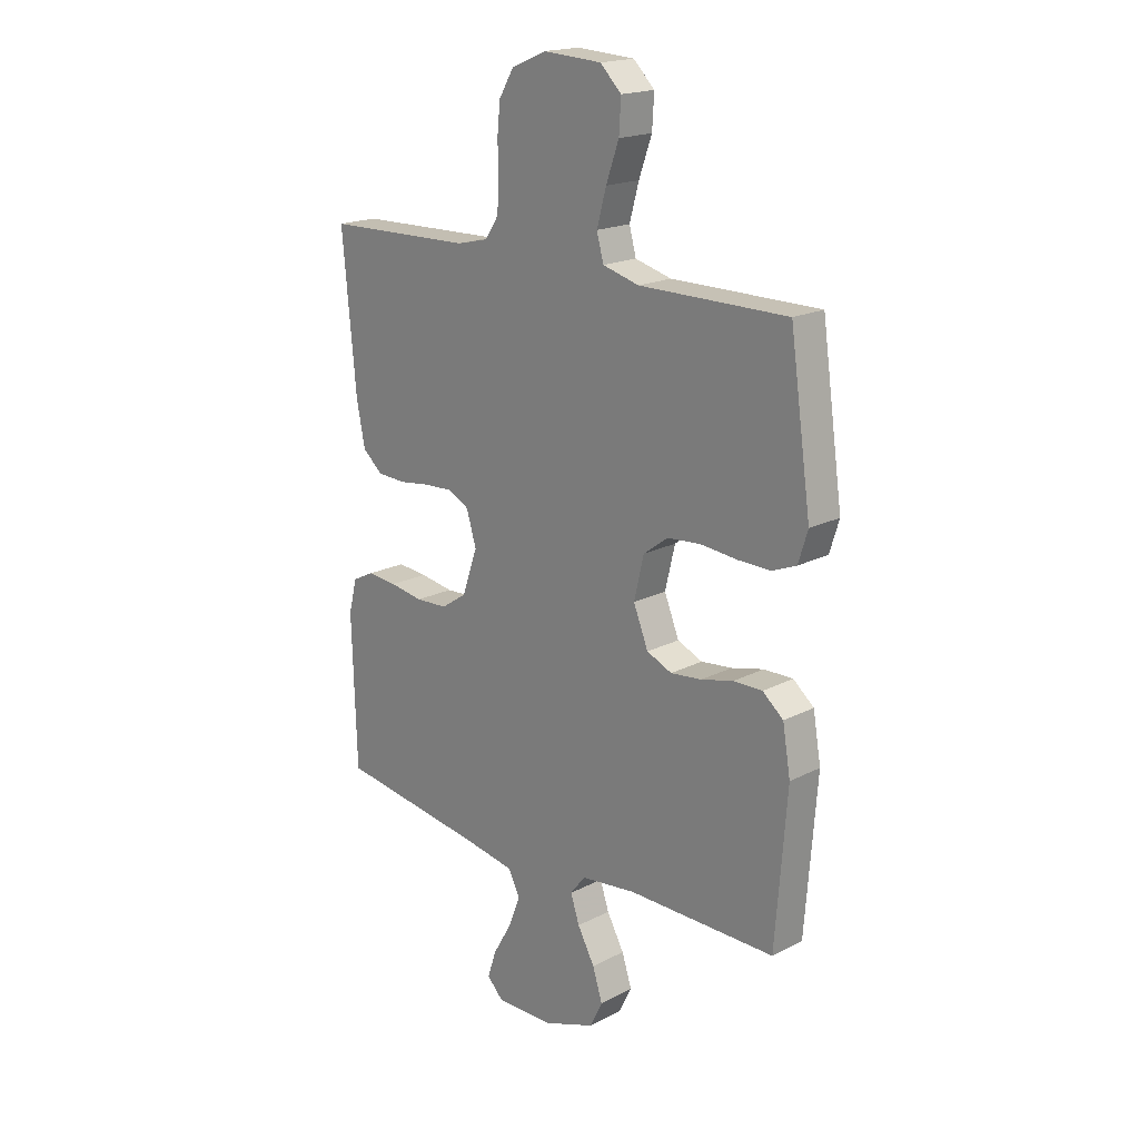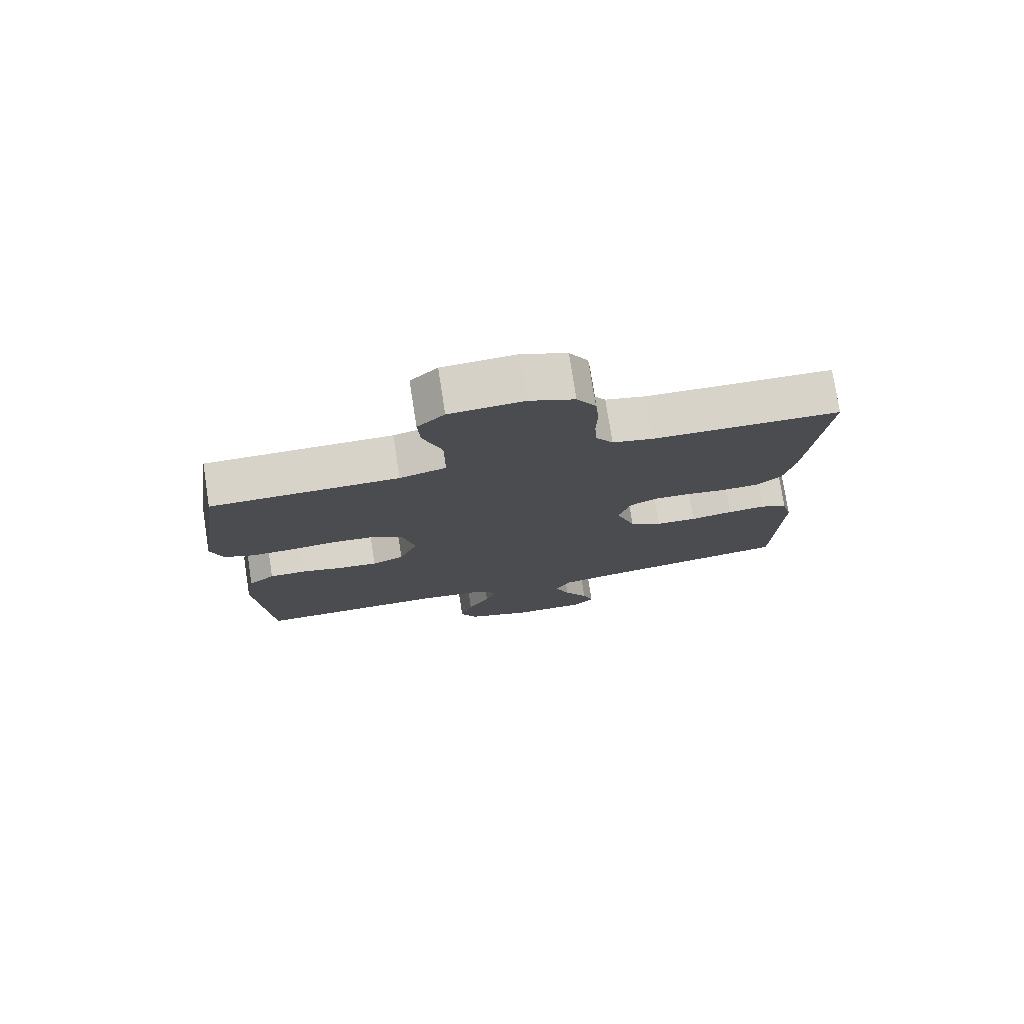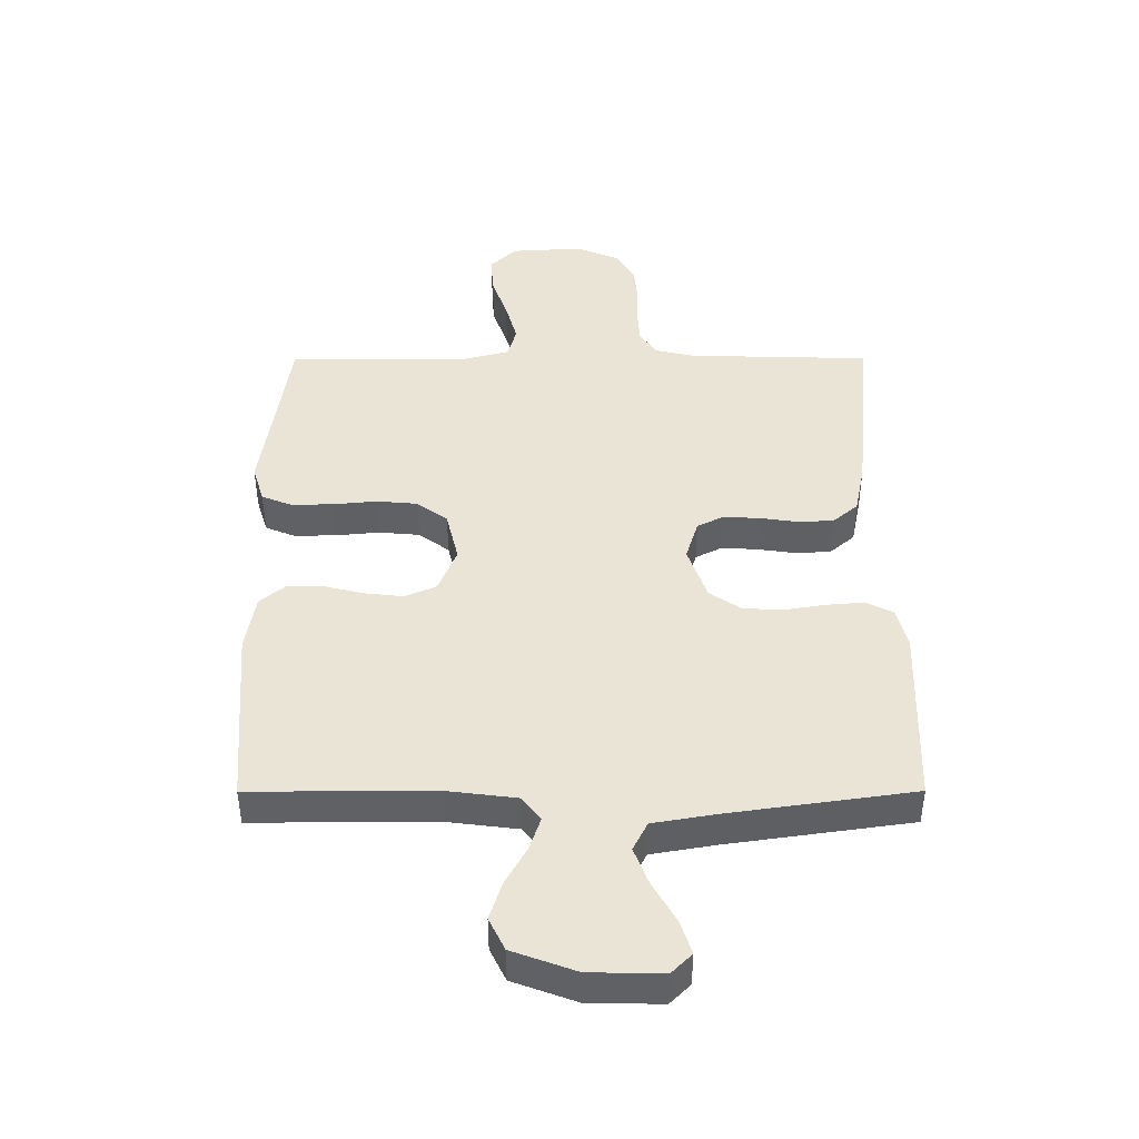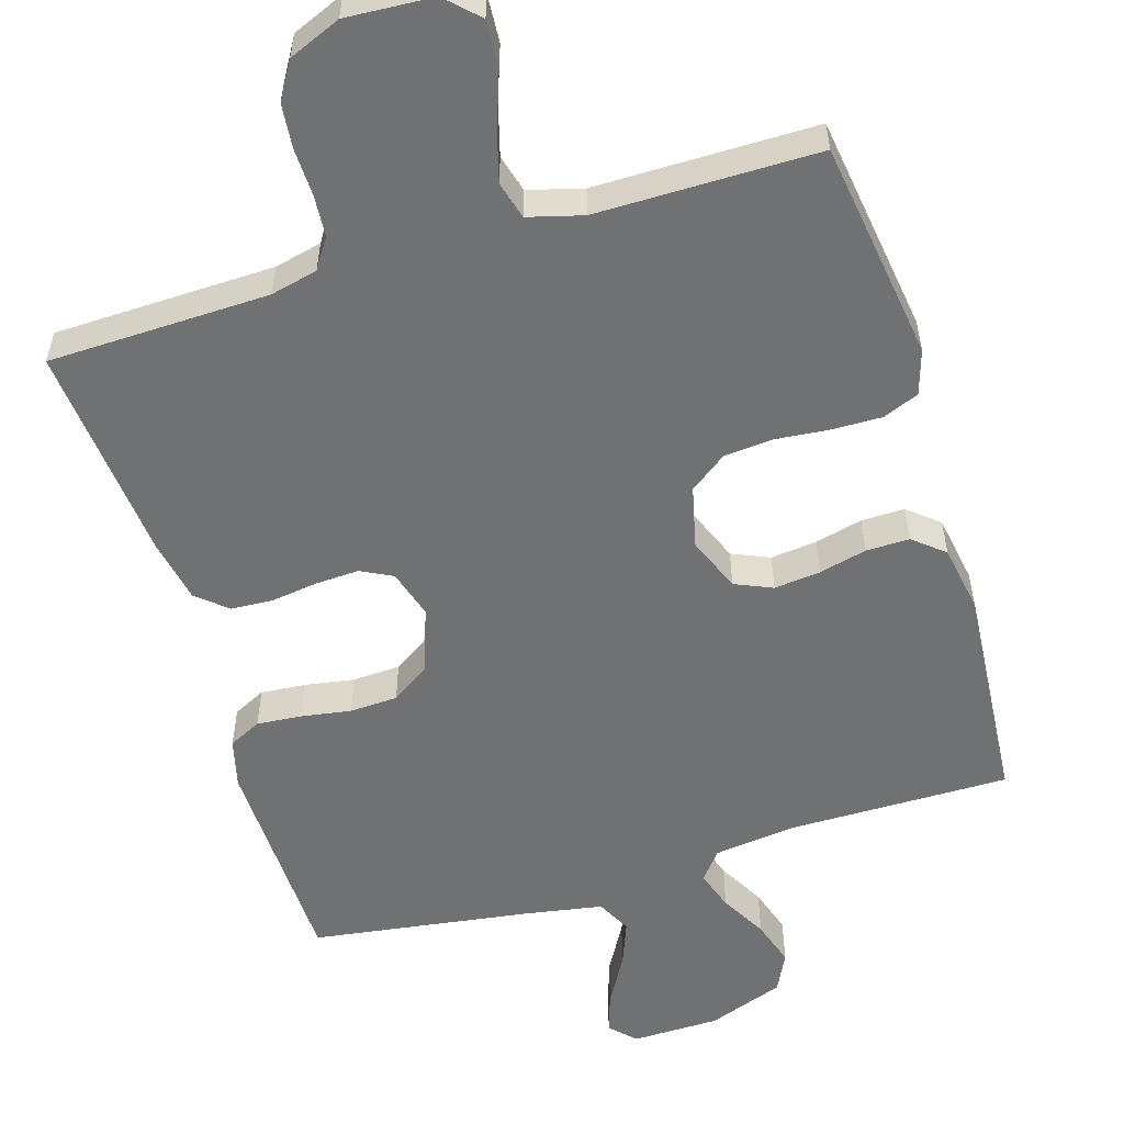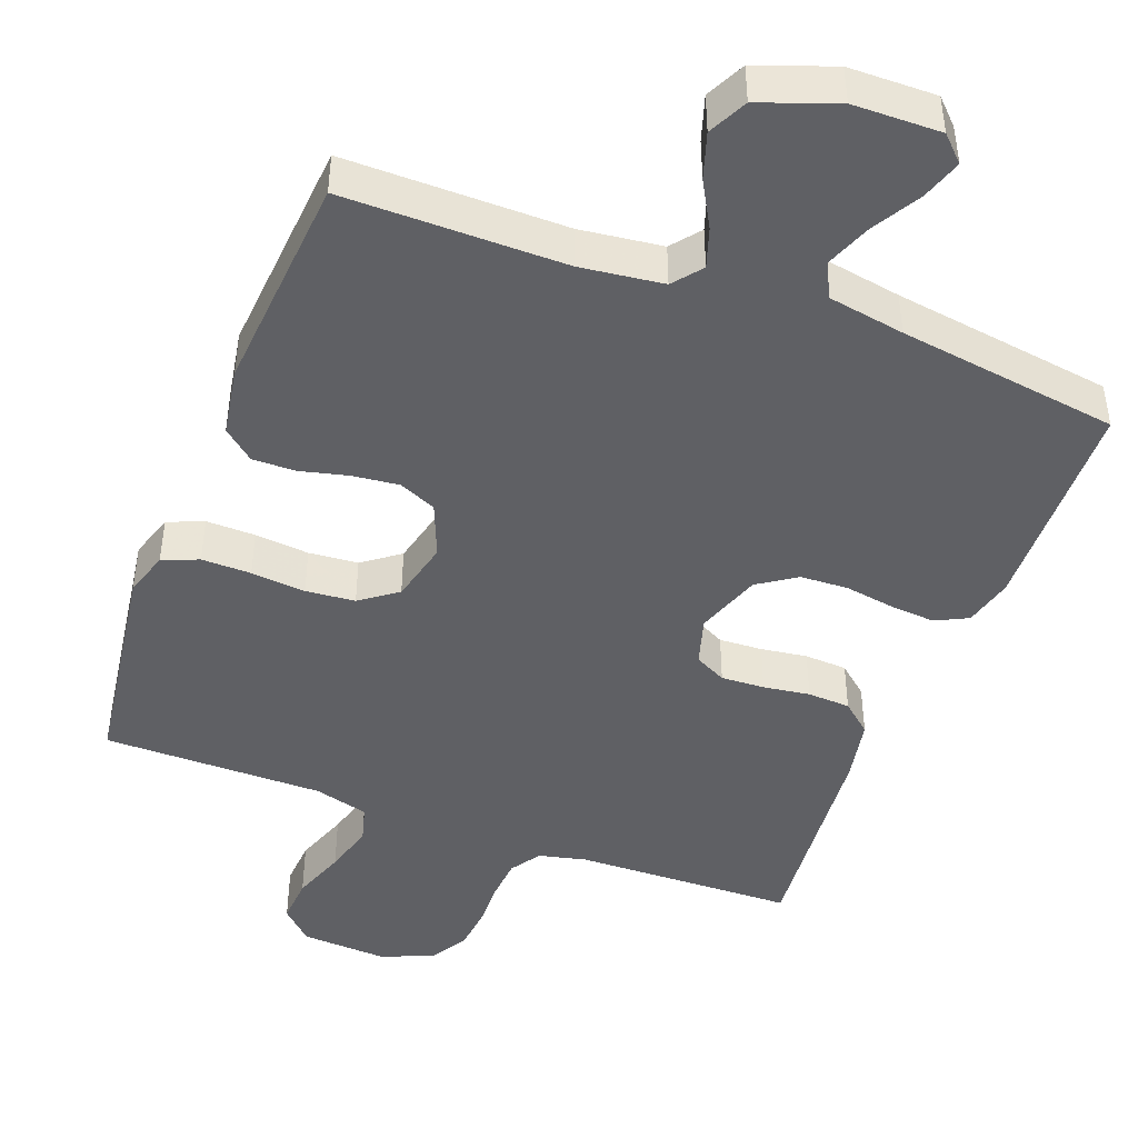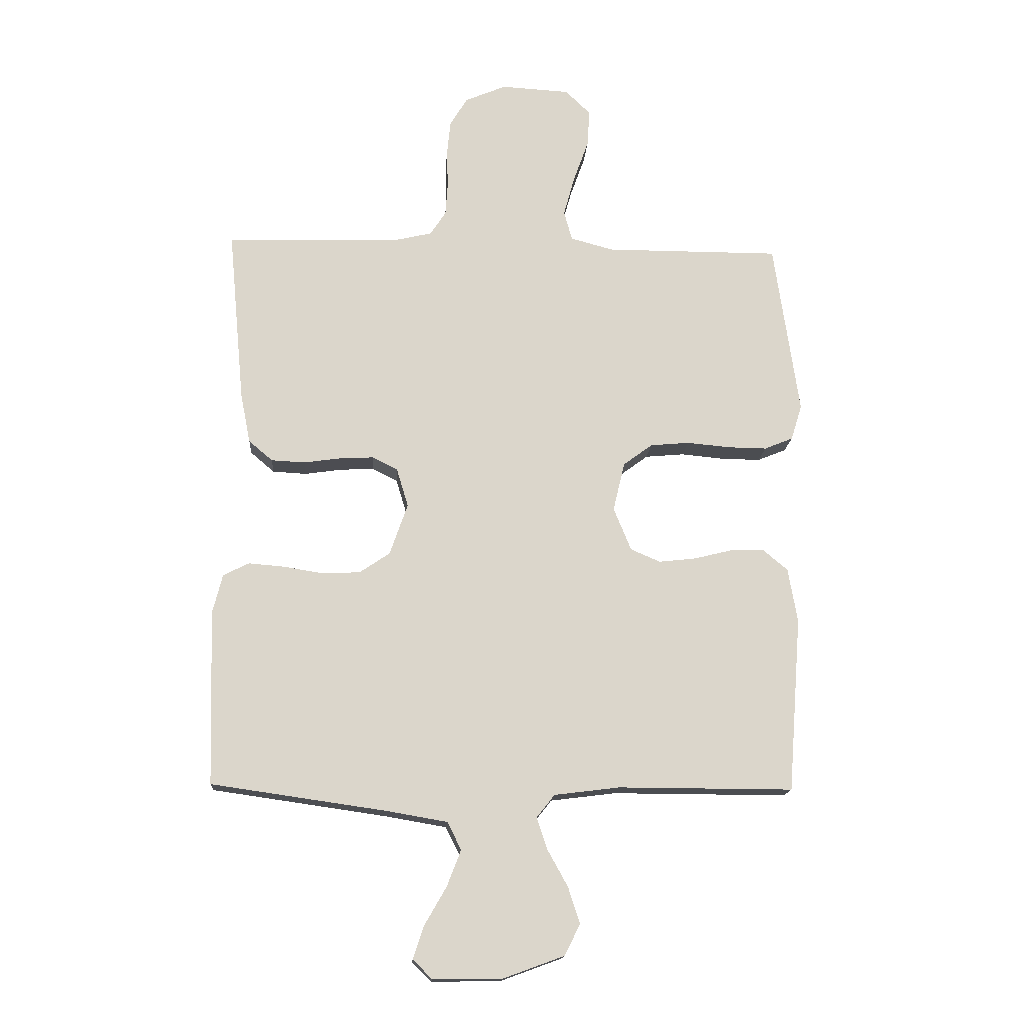
<metadata>
{"format":"obj","ext":"obj","renderer":"f3d","projection":"perspective","resolution":1024,"background":"white","views":[{"elev":18.8,"azim":45.8,"up":"+Z"},{"elev":76.8,"azim":171.2,"up":"+Z"},{"elev":-46.1,"azim":-179.9,"up":"+Z"},{"elev":-55.2,"azim":16.9,"up":"+Y"},{"elev":-44.9,"azim":159.2,"up":"+Y"},{"elev":-15.8,"azim":-3.7,"up":"+Z"}]}
</metadata>
<code>
v 0.5 0.07 -0.5
v 0.2 0.07 -0.499
v 0.088 0.07 -0.513
v 0.057 0.07 -0.552
v 0.075 0.07 -0.606
v 0.11 0.07 -0.669
v 0.13 0.07 -0.731
v 0.104 0.07 -0.784
v 0 0.07 -0.822
v -0.119 0.07 -0.824
v -0.152 0.07 -0.791
v -0.134 0.07 -0.736
v -0.096 0.07 -0.67
v -0.072 0.07 -0.608
v -0.096 0.07 -0.561
v -0.2 0.07 -0.543
v -0.5 0.07 -0.5
v -0.509 0.07 -0.2
v -0.492 0.07 -0.133
v -0.448 0.07 -0.111
v -0.387 0.07 -0.116
v -0.319 0.07 -0.127
v -0.254 0.07 -0.124
v -0.202 0.07 -0.089
v -0.171 0.07 0
v -0.191 0.07 0.066
v -0.234 0.07 0.088
v -0.293 0.07 0.085
v -0.356 0.07 0.076
v -0.414 0.07 0.079
v -0.455 0.07 0.114
v -0.472 0.07 0.2
v -0.5 0.07 0.5
v -0.2 0.07 0.508
v -0.136 0.07 0.523
v -0.109 0.07 0.564
v -0.105 0.07 0.621
v -0.107 0.07 0.685
v -0.101 0.07 0.746
v -0.071 0.07 0.796
v 0 0.07 0.826
v 0.118 0.07 0.819
v 0.161 0.07 0.777
v 0.157 0.07 0.713
v 0.131 0.07 0.64
v 0.112 0.07 0.571
v 0.126 0.07 0.52
v 0.2 0.07 0.5
v 0.5 0.07 0.5
v 0.543 0.07 0.2
v 0.524 0.07 0.139
v 0.475 0.07 0.119
v 0.408 0.07 0.12
v 0.334 0.07 0.127
v 0.267 0.07 0.121
v 0.217 0.07 0.084
v 0.197 0.07 0
v 0.227 0.07 -0.074
v 0.278 0.07 -0.096
v 0.341 0.07 -0.089
v 0.406 0.07 -0.073
v 0.465 0.07 -0.072
v 0.507 0.07 -0.107
v 0.523 0.07 -0.2
v 0.5 0 -0.5
v 0.2 0 -0.499
v 0.088 0 -0.513
v 0.057 0 -0.552
v 0.075 0 -0.606
v 0.11 0 -0.669
v 0.13 0 -0.731
v 0.104 0 -0.784
v 0 0 -0.822
v -0.119 0 -0.824
v -0.152 0 -0.791
v -0.134 0 -0.736
v -0.096 0 -0.67
v -0.072 0 -0.608
v -0.096 0 -0.561
v -0.2 0 -0.543
v -0.5 0 -0.5
v -0.509 0 -0.2
v -0.492 0 -0.133
v -0.448 0 -0.111
v -0.387 0 -0.116
v -0.319 0 -0.127
v -0.254 0 -0.124
v -0.202 0 -0.089
v -0.171 0 0
v -0.191 0 0.066
v -0.234 0 0.088
v -0.293 0 0.085
v -0.356 0 0.076
v -0.414 0 0.079
v -0.455 0 0.114
v -0.472 0 0.2
v -0.5 0 0.5
v -0.2 0 0.508
v -0.136 0 0.523
v -0.109 0 0.564
v -0.105 0 0.621
v -0.107 0 0.685
v -0.101 0 0.746
v -0.071 0 0.796
v 0 0 0.826
v 0.118 0 0.819
v 0.161 0 0.777
v 0.157 0 0.713
v 0.131 0 0.64
v 0.112 0 0.571
v 0.126 0 0.52
v 0.2 0 0.5
v 0.5 0 0.5
v 0.543 0 0.2
v 0.524 0 0.139
v 0.475 0 0.119
v 0.408 0 0.12
v 0.334 0 0.127
v 0.267 0 0.121
v 0.217 0 0.084
v 0.197 0 0
v 0.227 0 -0.074
v 0.278 0 -0.096
v 0.341 0 -0.089
v 0.406 0 -0.073
v 0.465 0 -0.072
v 0.507 0 -0.107
v 0.523 0 -0.2
f 63 64 1 2
f 60 61 62 63
f 59 60 63 2
f 58 59 2 3
f 57 58 3 4
f 56 57 4
f 51 52 53 54
f 49 50 51 54
f 48 49 54 55
f 47 48 55 56
f 42 43 44 45
f 42 45 46
f 41 42 46
f 37 38 39 40
f 36 37 40 41
f 31 32 33 34
f 31 34 35
f 28 29 30 31
f 27 28 31 35
f 26 27 35 36
f 19 20 21 22
f 17 18 19 22
f 16 17 22 23
f 15 16 23 24
f 10 11 12 13
f 10 13 14
f 9 10 14
f 8 9 14
f 5 6 7 8
f 4 5 8 14
f 25 26 36 41
f 25 41 46 47
f 24 25 47 56
f 15 24 56
f 4 14 15 56
f 66 65 128 127
f 127 126 125 124
f 66 127 124 123
f 67 66 123 122
f 68 67 122 121
f 68 121 120
f 118 117 116 115
f 118 115 114 113
f 119 118 113 112
f 120 119 112 111
f 109 108 107 106
f 110 109 106
f 110 106 105
f 104 103 102 101
f 105 104 101 100
f 98 97 96 95
f 99 98 95
f 95 94 93 92
f 99 95 92 91
f 100 99 91 90
f 86 85 84 83
f 86 83 82 81
f 87 86 81 80
f 88 87 80 79
f 77 76 75 74
f 78 77 74
f 78 74 73
f 78 73 72
f 72 71 70 69
f 78 72 69 68
f 105 100 90 89
f 111 110 105 89
f 120 111 89 88
f 120 88 79
f 120 79 78 68
f 1 65 66 2
f 2 66 67 3
f 3 67 68 4
f 4 68 69 5
f 5 69 70 6
f 6 70 71 7
f 7 71 72 8
f 8 72 73 9
f 9 73 74 10
f 10 74 75 11
f 11 75 76 12
f 12 76 77 13
f 13 77 78 14
f 14 78 79 15
f 15 79 80 16
f 16 80 81 17
f 17 81 82 18
f 18 82 83 19
f 19 83 84 20
f 20 84 85 21
f 21 85 86 22
f 22 86 87 23
f 23 87 88 24
f 24 88 89 25
f 25 89 90 26
f 26 90 91 27
f 27 91 92 28
f 28 92 93 29
f 29 93 94 30
f 30 94 95 31
f 31 95 96 32
f 32 96 97 33
f 33 97 98 34
f 34 98 99 35
f 35 99 100 36
f 36 100 101 37
f 37 101 102 38
f 38 102 103 39
f 39 103 104 40
f 40 104 105 41
f 41 105 106 42
f 42 106 107 43
f 43 107 108 44
f 44 108 109 45
f 45 109 110 46
f 46 110 111 47
f 47 111 112 48
f 48 112 113 49
f 49 113 114 50
f 50 114 115 51
f 51 115 116 52
f 52 116 117 53
f 53 117 118 54
f 54 118 119 55
f 55 119 120 56
f 56 120 121 57
f 57 121 122 58
f 58 122 123 59
f 59 123 124 60
f 60 124 125 61
f 61 125 126 62
f 62 126 127 63
f 63 127 128 64
f 64 128 65 1

</code>
